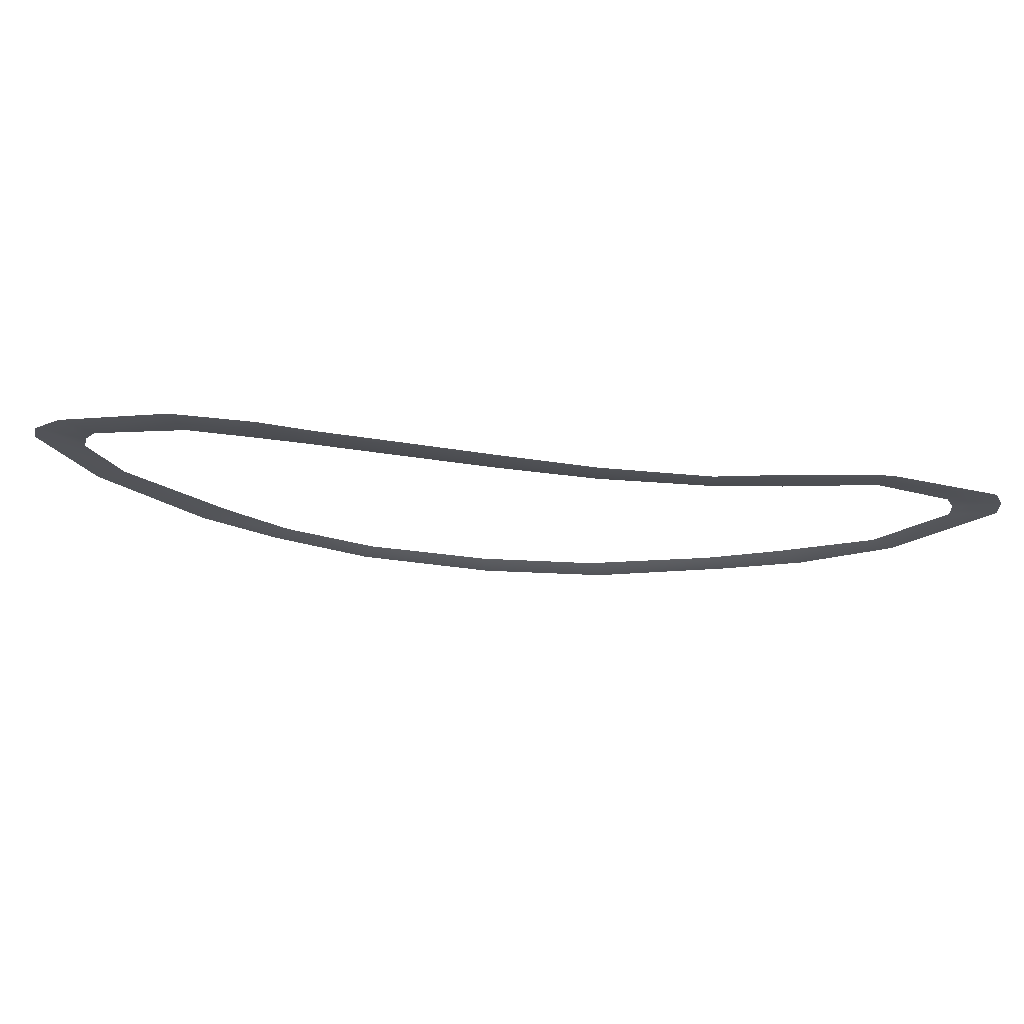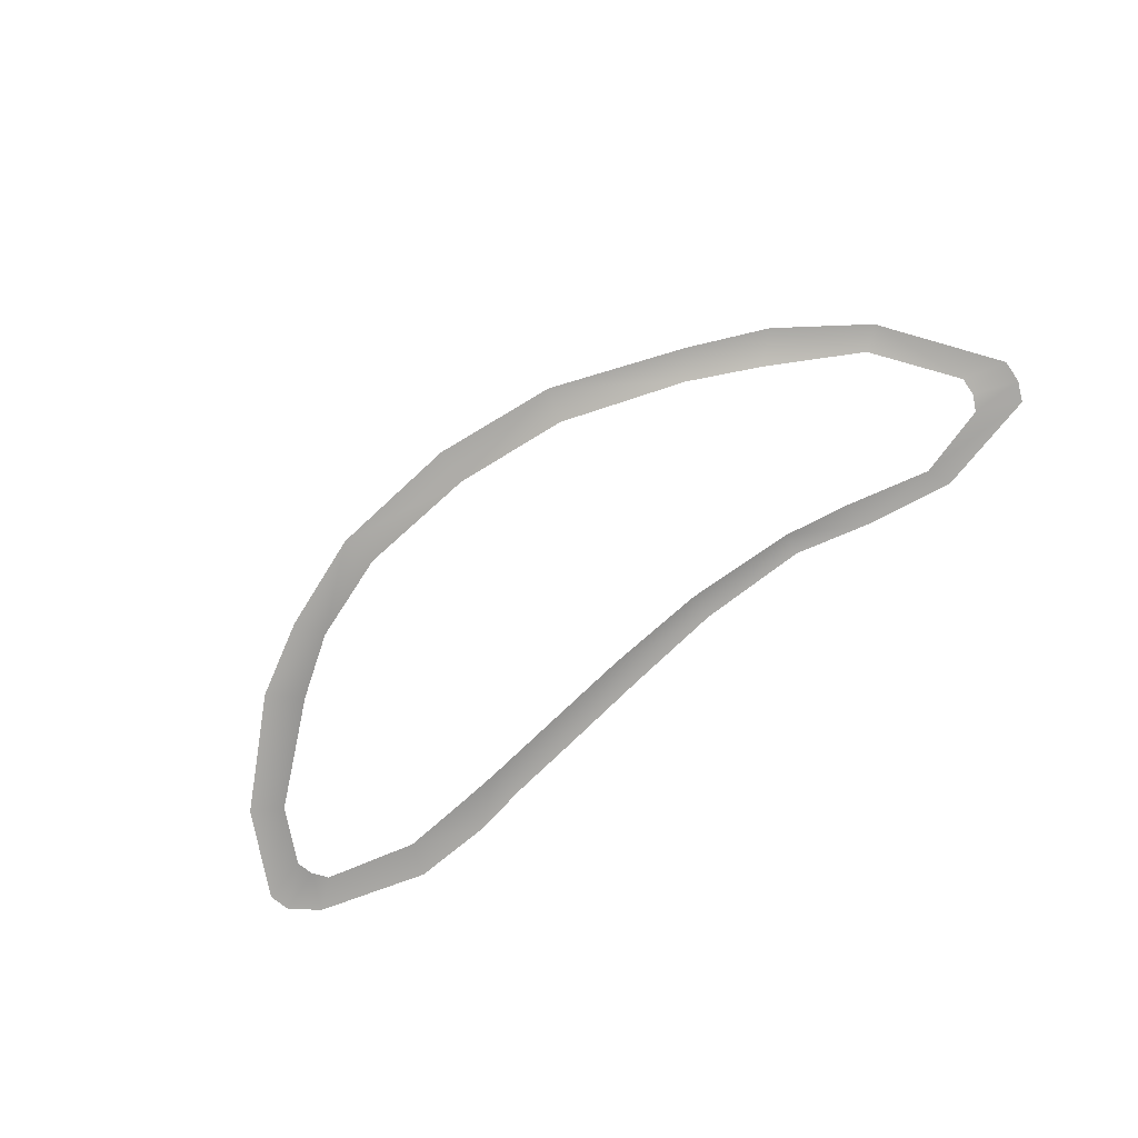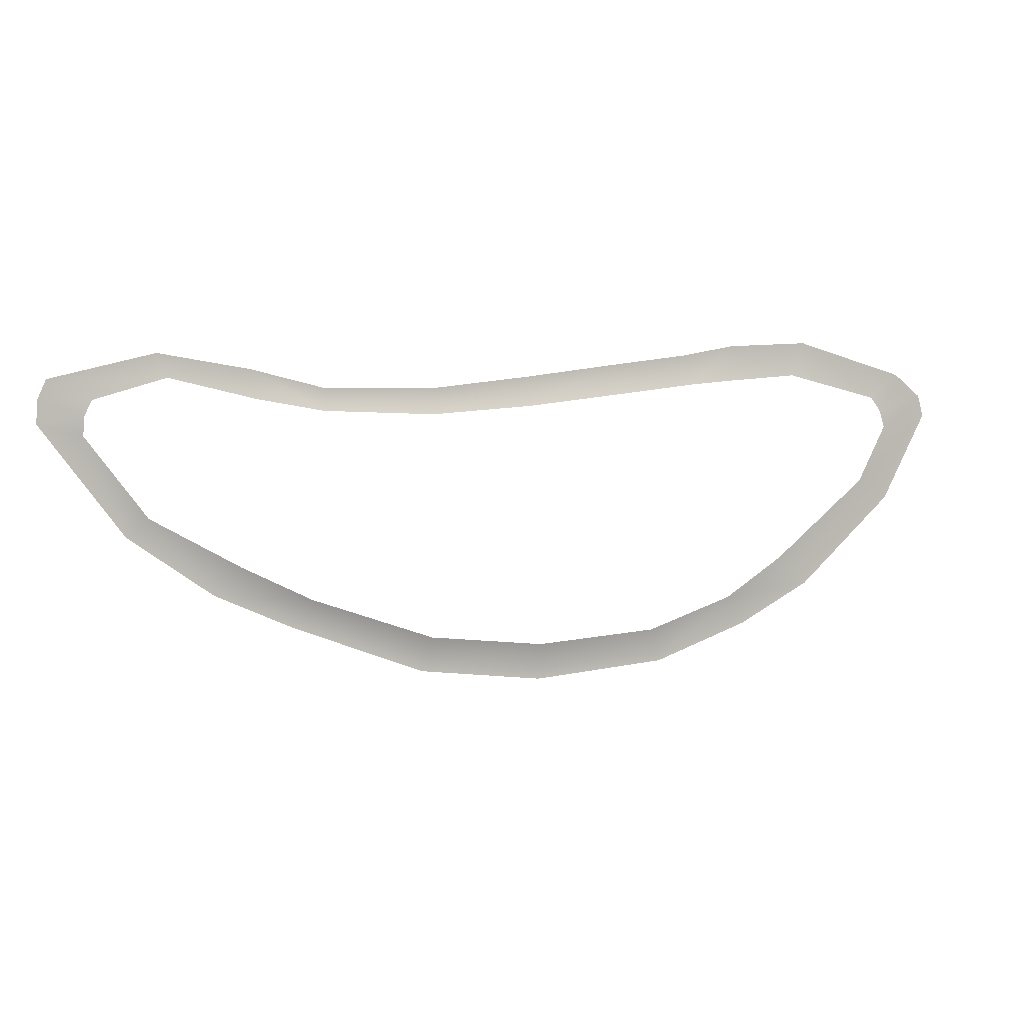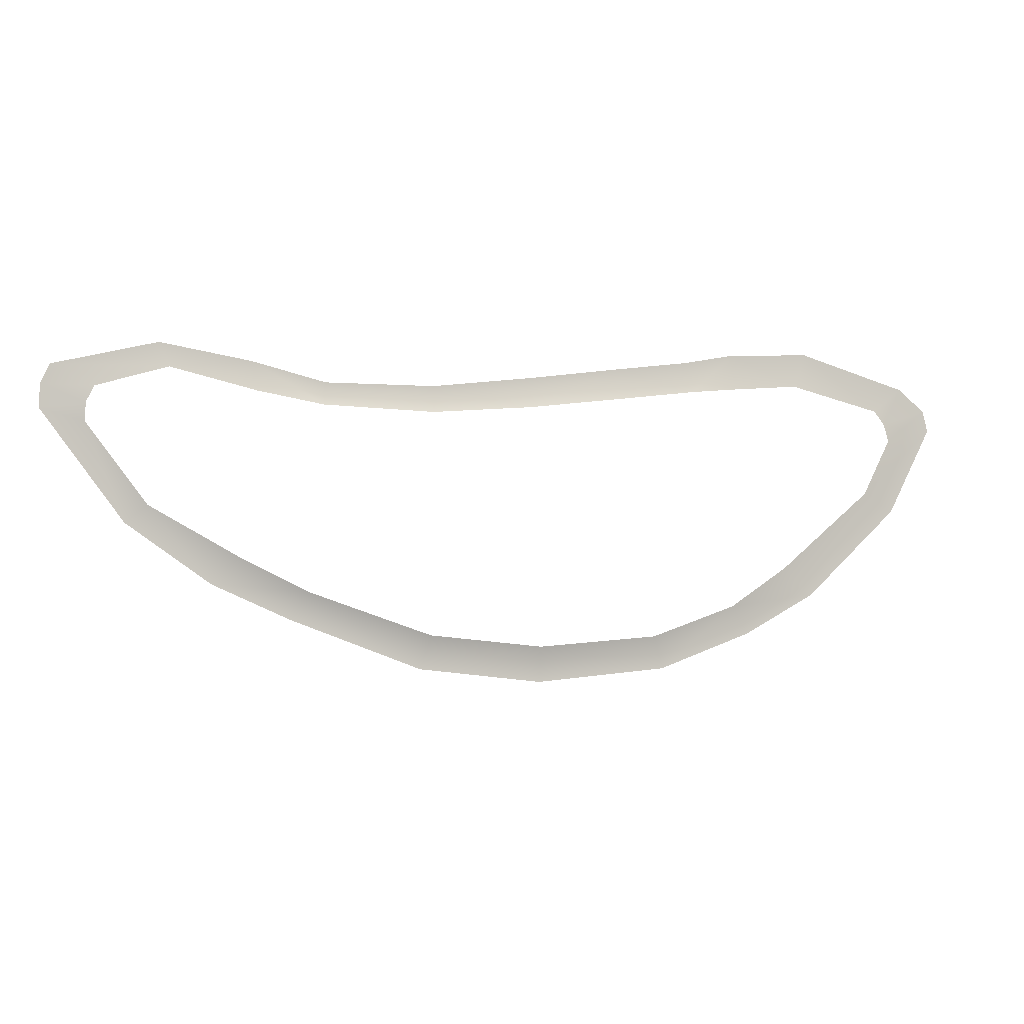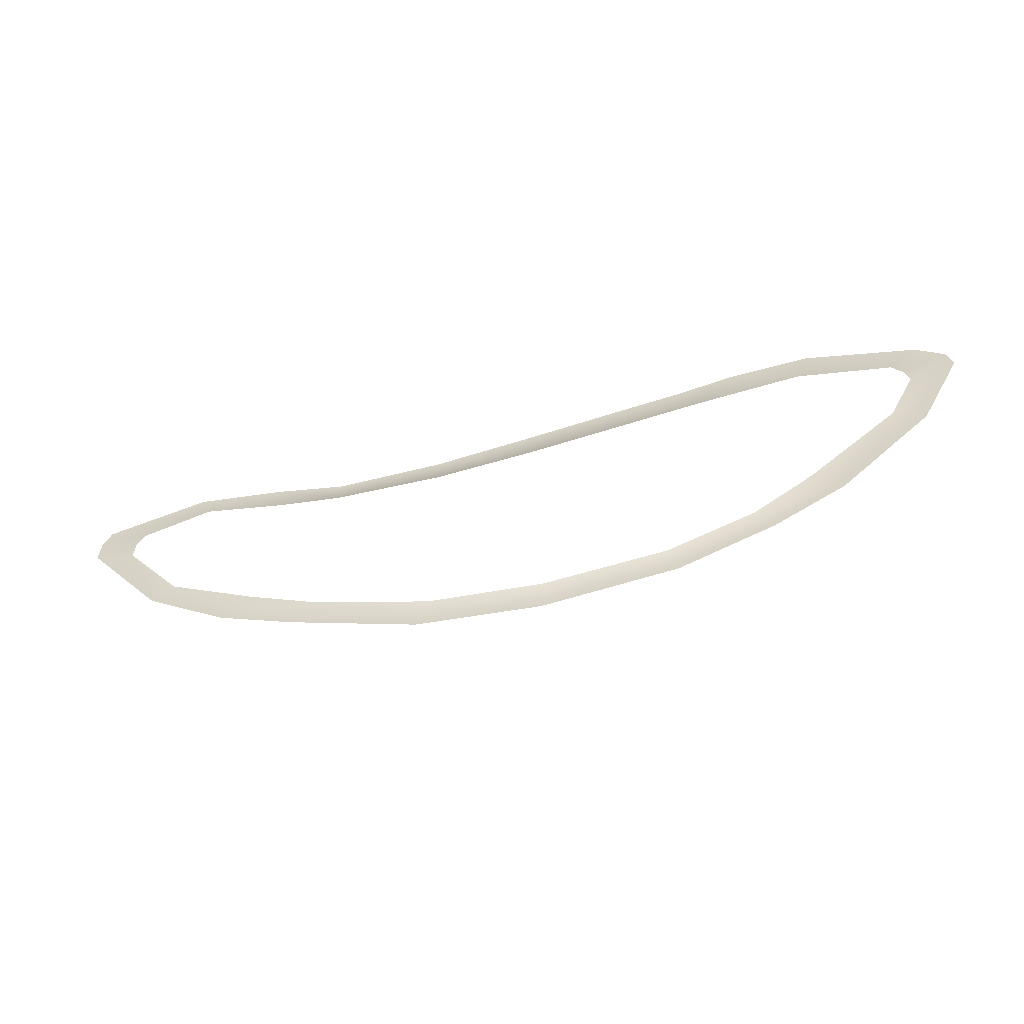
<metadata>
{"format":"obj","ext":"obj","renderer":"f3d","projection":"perspective","resolution":1024,"background":"white","views":[{"elev":67.2,"azim":-175.1,"up":"+Z"},{"elev":-75.0,"azim":-142.7,"up":"+Y"},{"elev":4.2,"azim":-17.7,"up":"+Z"},{"elev":-3.2,"azim":-15.7,"up":"+Z"},{"elev":-56.8,"azim":14.9,"up":"+Z"}]}
</metadata>
<code>
v -1.927 -5.87e-08 0.1313
v -1.912 -5.87e-08 0.358
v -2.665 -5.87e-08 0.5487
v -2.606 9.506e-08 0.2521
v -0.7849 -5.87e-08 0.3572
v -0.7805 -9.488e-08 0.08905
v 0.265 -4.061e-08 0.1705
v 0.2421 -9.488e-08 0.475
v 1.231 1.818e-08 0.6037
v 1.29 -5.87e-08 0.2927
v 2.08 9.506e-08 0.3881
v 1.993 9.506e-08 0.6984
v 2.53 9.506e-08 0.7981
v 2.517 -5.87e-08 0.428
v 3.259 -2.125e-07 0.4855
v 3.382 -5.87e-08 0.8339
v 4.221 5.518e-07 0.2386
v 4.523 -3.617e-07 0.4893
v 4.333 -5.87e-08 0.09002
v 4.807 -5.87e-08 0.2538
v 4.382 -5.87e-08 -0.08605
v 4.861 2.443e-07 0.03638
v 4.091 -3.617e-07 -0.6725
v 4.407 -3.617e-07 -0.8635
v 3.436 2.443e-07 -1.786
v 3.128 -2.125e-07 -1.499
v 2.517 -5.87e-08 -1.913
v 2.689 -2.125e-07 -2.203
v 1.713 -5.87e-08 -2.569
v 1.624 9.506e-08 -2.232
v 0.3739 -5.87e-08 -2.336
v 0.3494 -9.488e-08 -2.702
v -0.9194 -9.488e-08 -2.561
v -0.8046 -2.253e-08 -2.216
v -2.06 9.506e-08 -1.78
v -2.263 9.506e-08 -2.055
v -3.053 9.506e-08 -1.703
v -2.775 -5.87e-08 -1.429
v -3.688 2.443e-07 -0.918
v -3.91 2.443e-07 -1.099
v -4.304 -3.617e-07 -0.1024
v -4.745 2.443e-07 0.01615
v -4.295 -3.617e-07 0.08736
v -4.736 -3.617e-07 0.2505
v -4.216 2.443e-07 0.2508
v -4.647 -3.617e-07 0.4524
v -3.487 -5.87e-08 0.4652
v -3.591 2.443e-07 0.7072
g Desert_Sand_dune_01_(21)_555_64
f 1 3 2
f 1 4 3
f 5 1 2
f 5 6 1
f 7 6 5
f 7 5 8
f 9 7 8
f 9 10 7
f 11 10 9
f 11 9 12
f 13 11 12
f 13 14 11
f 15 14 13
f 15 13 16
f 17 15 16
f 17 16 18
f 19 17 18
f 19 18 20
f 21 19 20
f 21 20 22
f 23 21 22
f 23 22 24
f 25 23 24
f 25 26 23
f 27 26 25
f 27 25 28
f 29 27 28
f 29 30 27
f 31 30 29
f 31 29 32
f 33 31 32
f 33 34 31
f 35 34 33
f 35 33 36
f 37 35 36
f 37 38 35
f 39 38 37
f 39 37 40
f 41 39 40
f 41 40 42
f 43 41 42
f 43 42 44
f 45 43 44
f 45 44 46
f 47 45 46
f 47 46 48
f 3 47 48
f 3 4 47

</code>
